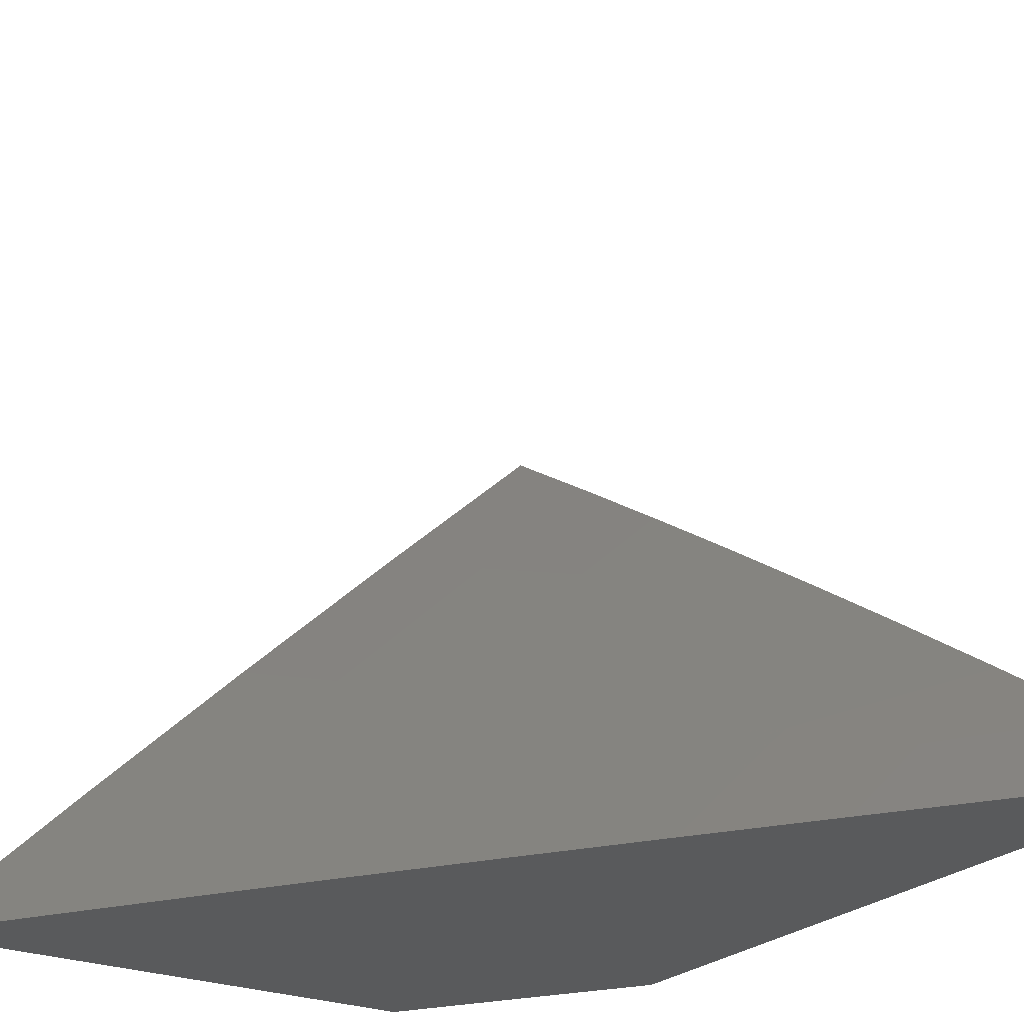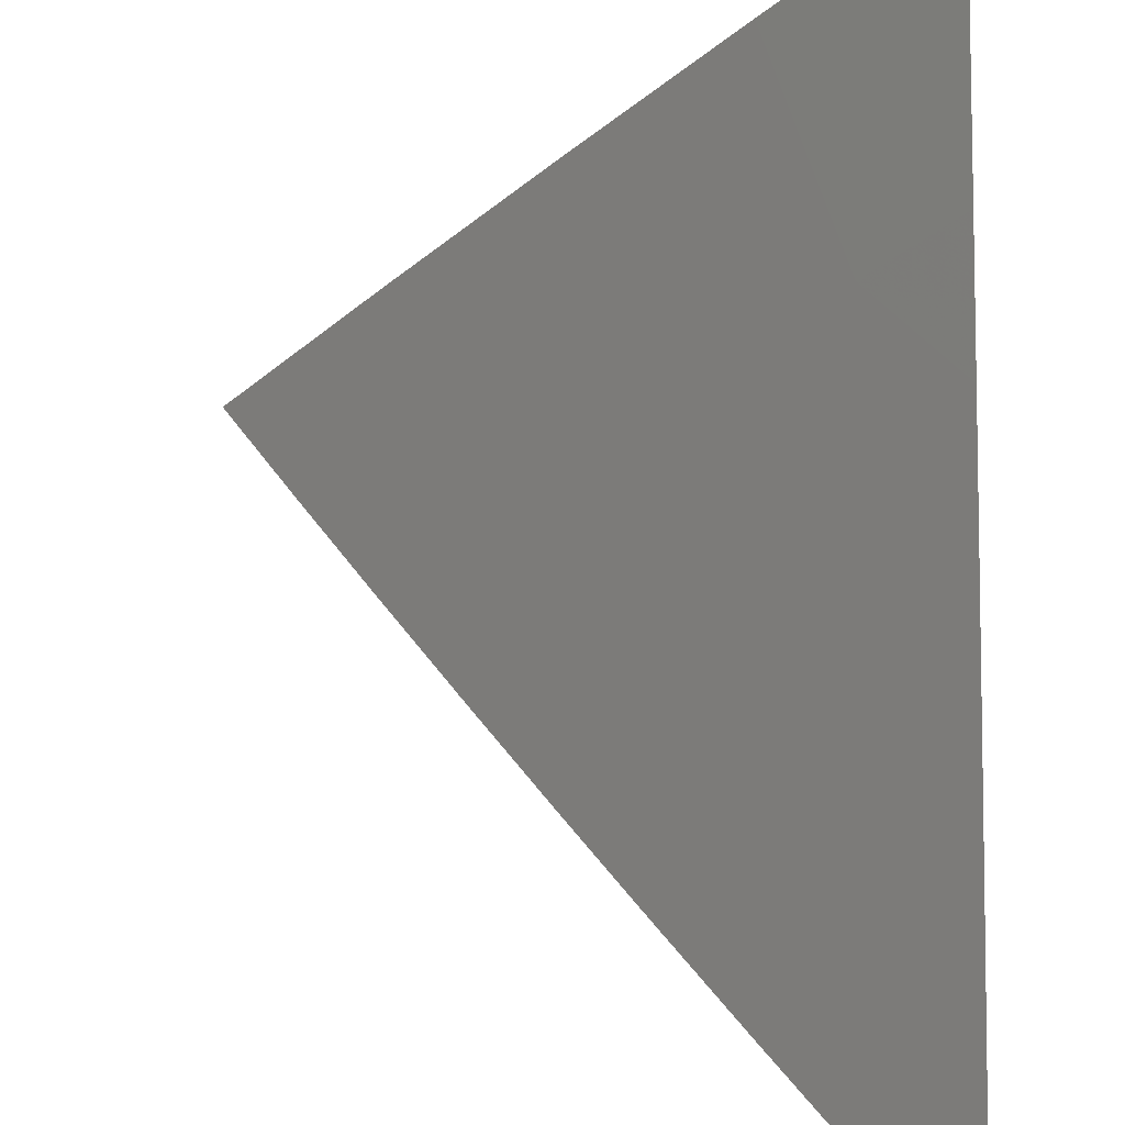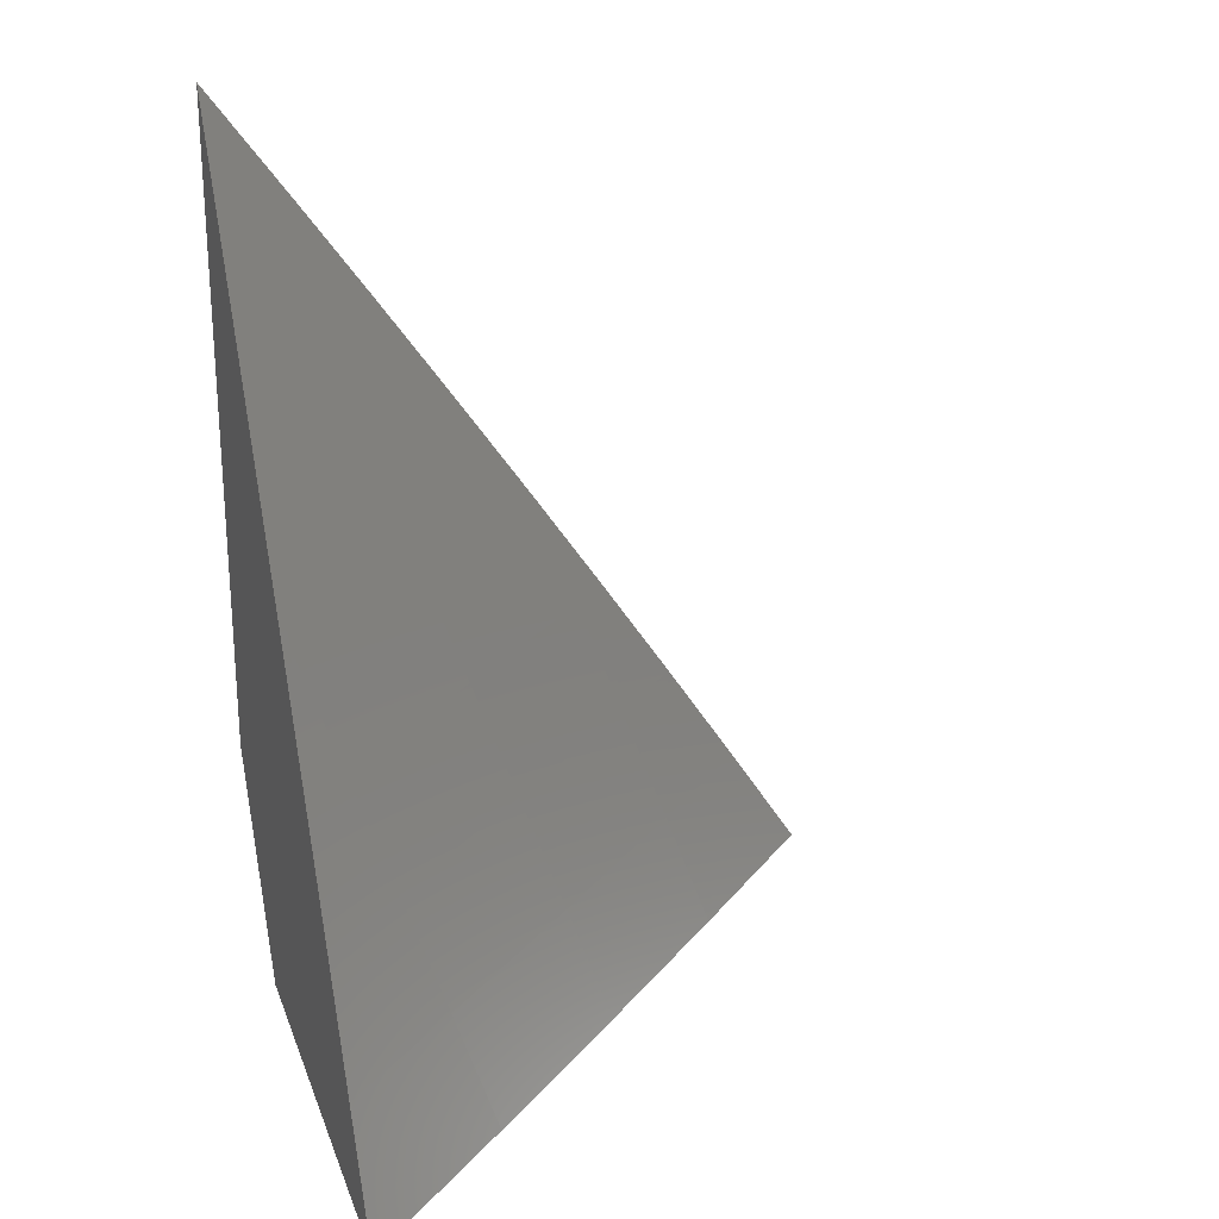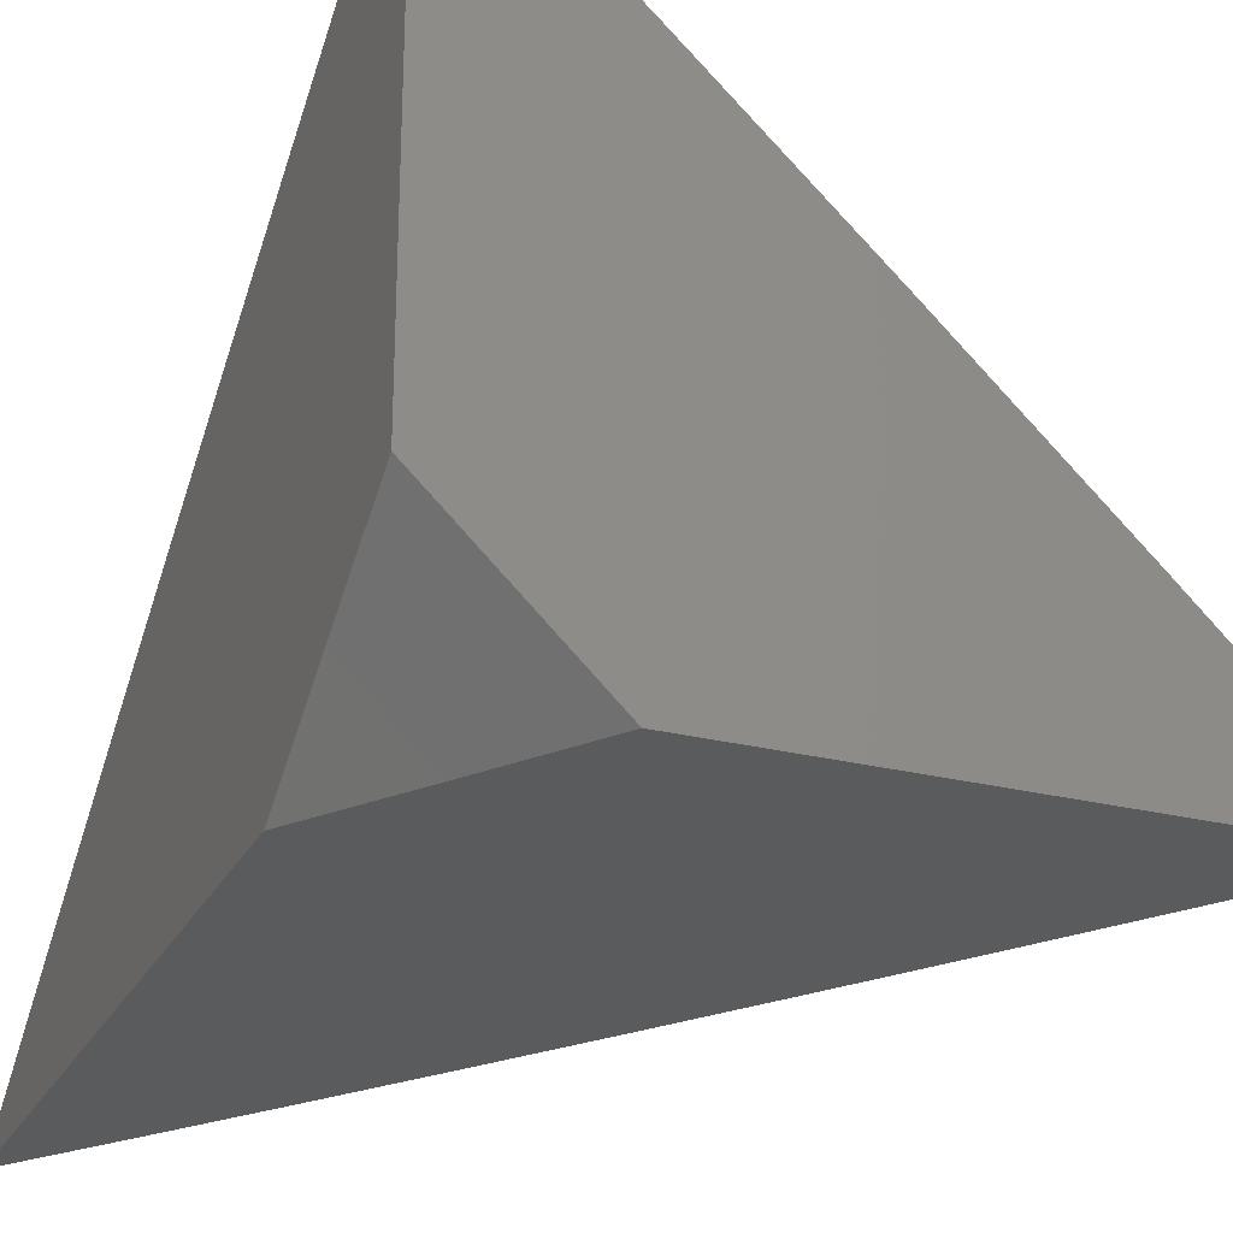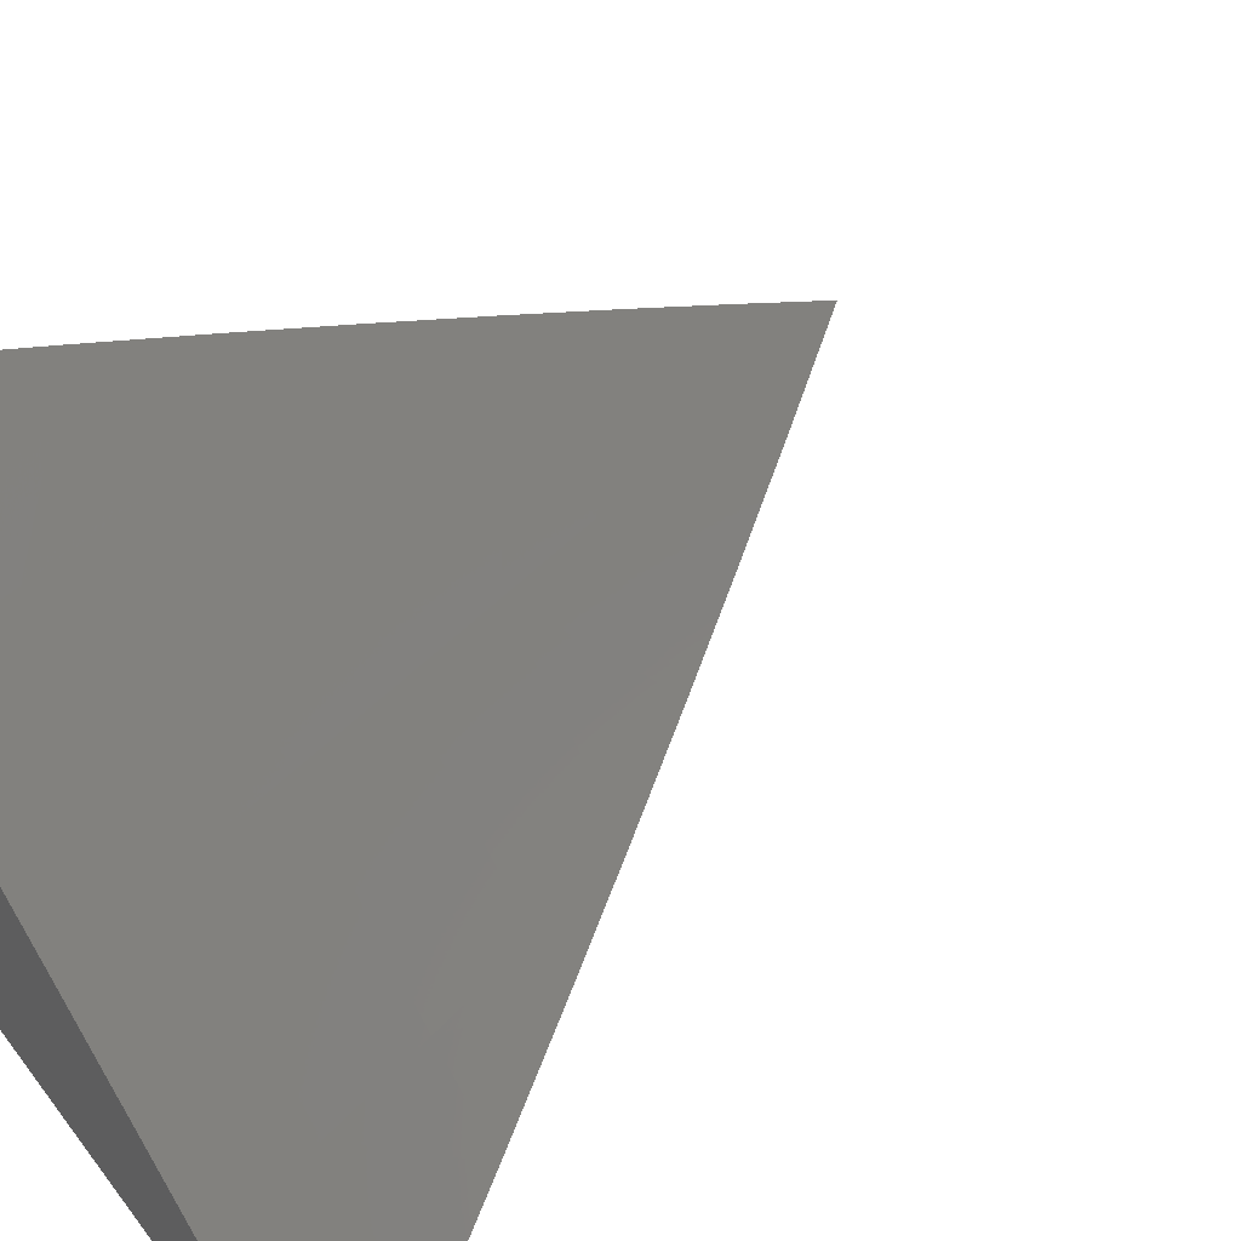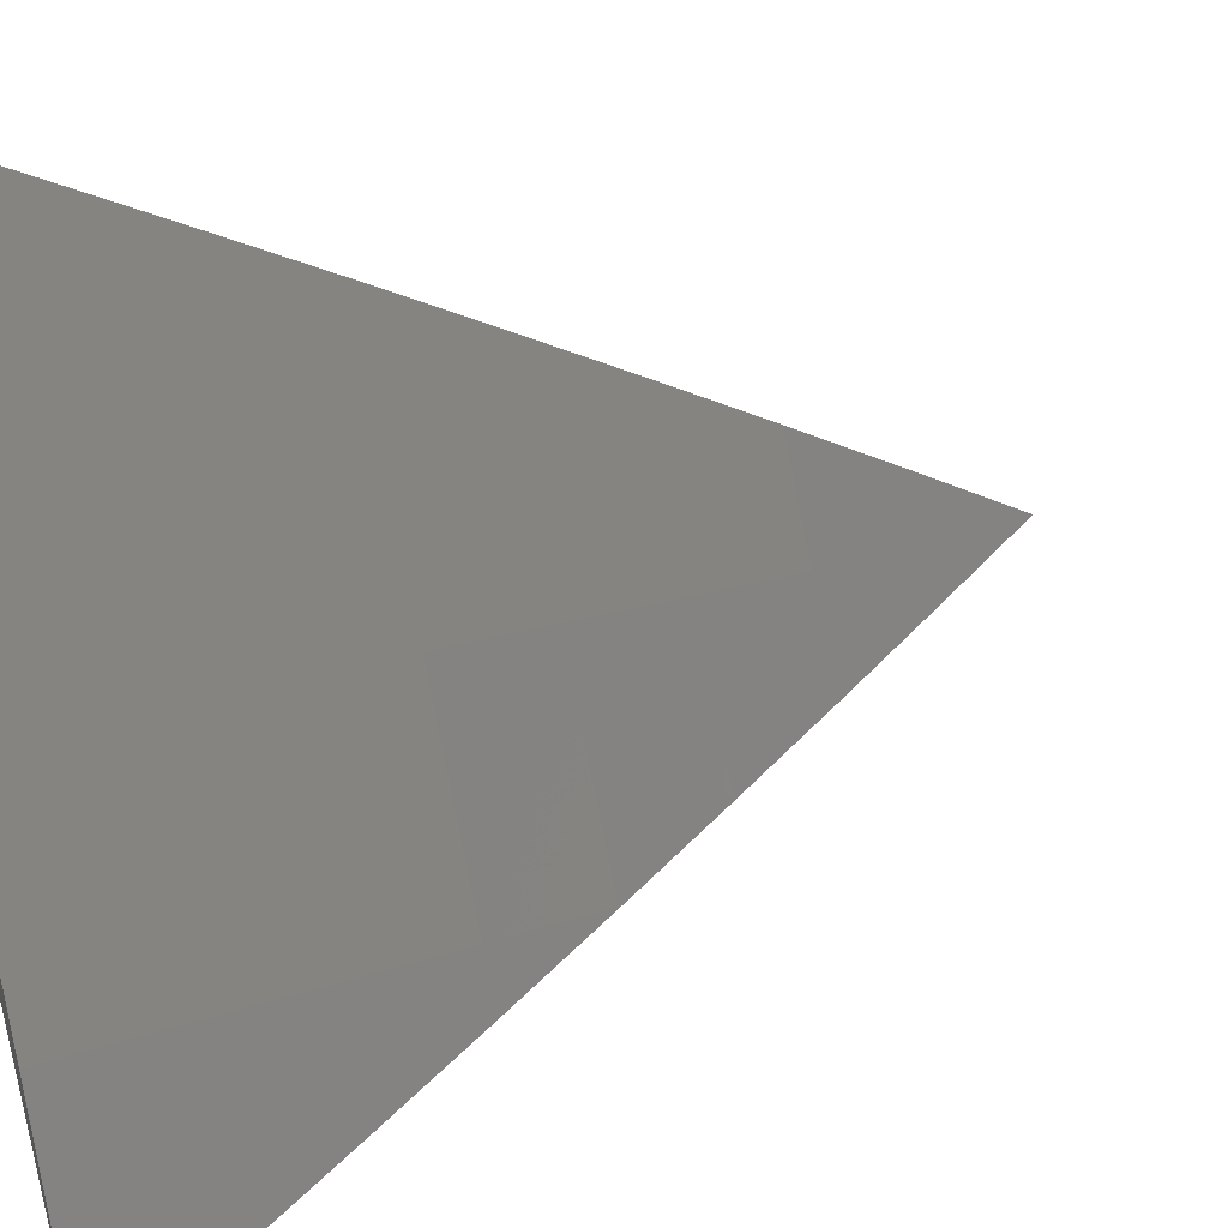
<metadata>
{"format":"stl","ext":"stl","renderer":"f3d","projection":"perspective","resolution":1024,"background":"white","views":[{"elev":-24.0,"azim":-33.5,"up":"+Y"},{"elev":48.3,"azim":0.2,"up":"+Y"},{"elev":24.4,"azim":162.7,"up":"+Z"},{"elev":-25.7,"azim":158.0,"up":"+Y"},{"elev":56.1,"azim":-126.5,"up":"+Y"},{"elev":44.1,"azim":-106.3,"up":"+Y"}]}
</metadata>
<code>
# stl→obj: 40 verts, 76 faces
v -7 7.263 5
v -7.07 7.198 5
v -7 7.232 5.051
v -7.054 7.182 5.05
v -7 7.199 5.102
v -7.037 7.165 5.101
v -7 7.167 5.152
v -7.021 7.148 5.151
v -7.004 7.131 5.201
v -7.089 7.083 5.151
v -7.072 7.066 5.201
v -7.158 7.017 5.151
v -7.141 7 5.201
v -7.174 7 5.152
v -7.14 7 5.203
v -7.139 7.133 5
v -7.122 7.117 5.05
v -7.106 7.1 5.101
v -7.207 7.067 5
v -7.191 7.05 5.05
v -7.174 7.034 5.101
v -7.275 7 5
v -7.242 7 5.051
v -7.208 7 5.102
v -7.106 7 5.253
v -7.055 7.049 5.251
v -7.071 7 5.302
v -7.038 7.032 5.301
v -7.036 7 5.352
v -7.021 7.015 5.351
v -7 7 5.401
v -7 7.034 5.352
v -7 7.068 5.302
v -7 7.101 5.252
v -7 7.134 5.202
v -7.063 7 5
v -7 7.06 5
v -7.032 7 5.047
v -7 7.03 5.047
v -7 7 5.093
f 1 2 3
f 3 2 4
f 3 4 5
f 5 4 6
f 5 6 7
f 7 6 8
f 7 8 9
f 9 8 10
f 9 10 11
f 11 10 12
f 11 12 13
f 13 12 14
f 13 14 15
f 2 16 4
f 4 16 17
f 4 17 6
f 6 17 18
f 6 18 8
f 8 18 10
f 16 19 17
f 17 19 20
f 17 20 18
f 18 20 21
f 18 21 10
f 10 21 12
f 22 23 19
f 19 23 20
f 23 24 20
f 20 24 21
f 24 14 21
f 21 14 12
f 15 25 13
f 13 25 11
f 11 25 26
f 26 25 27
f 26 27 28
f 28 27 29
f 28 29 30
f 30 29 31
f 30 31 32
f 30 32 28
f 28 32 33
f 28 33 26
f 26 33 34
f 26 34 11
f 11 34 9
f 34 35 9
f 9 35 7
f 36 37 38
f 38 37 39
f 38 39 40
f 31 29 40
f 40 29 27
f 40 27 25
f 25 15 40
f 40 15 38
f 38 15 36
f 36 15 14
f 36 14 24
f 24 23 36
f 36 23 22
f 22 19 36
f 36 19 16
f 36 16 37
f 37 16 2
f 37 2 1
f 1 3 37
f 37 3 5
f 37 5 7
f 7 35 37
f 37 35 39
f 39 35 40
f 40 35 34
f 40 34 33
f 33 32 40
f 40 32 31

</code>
